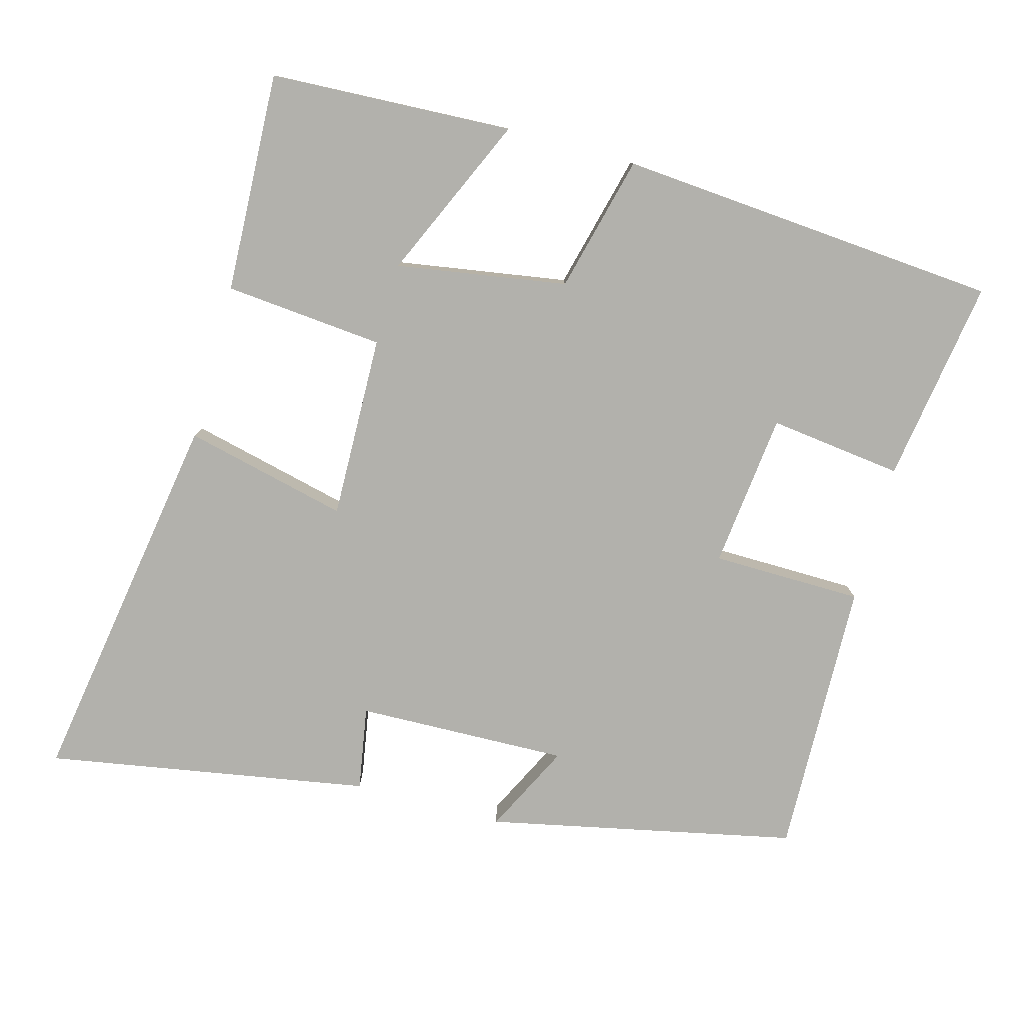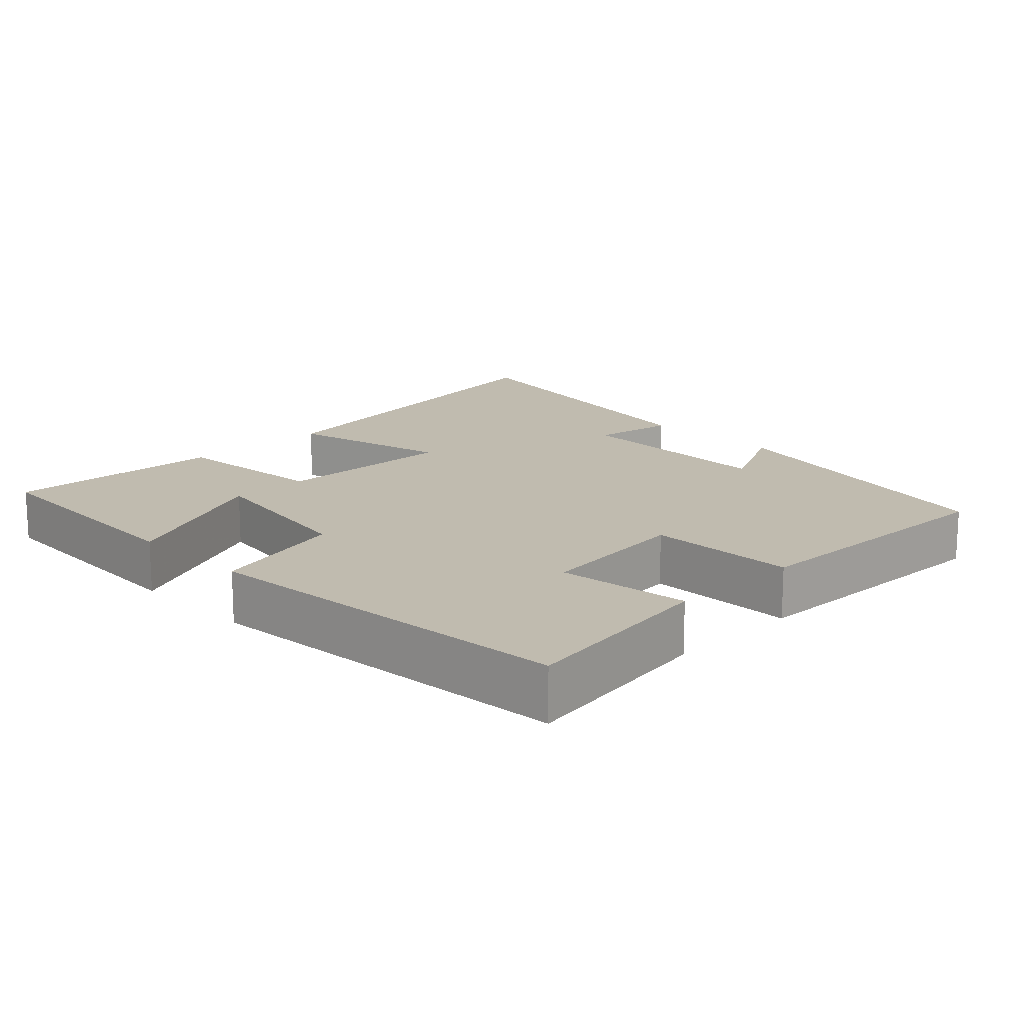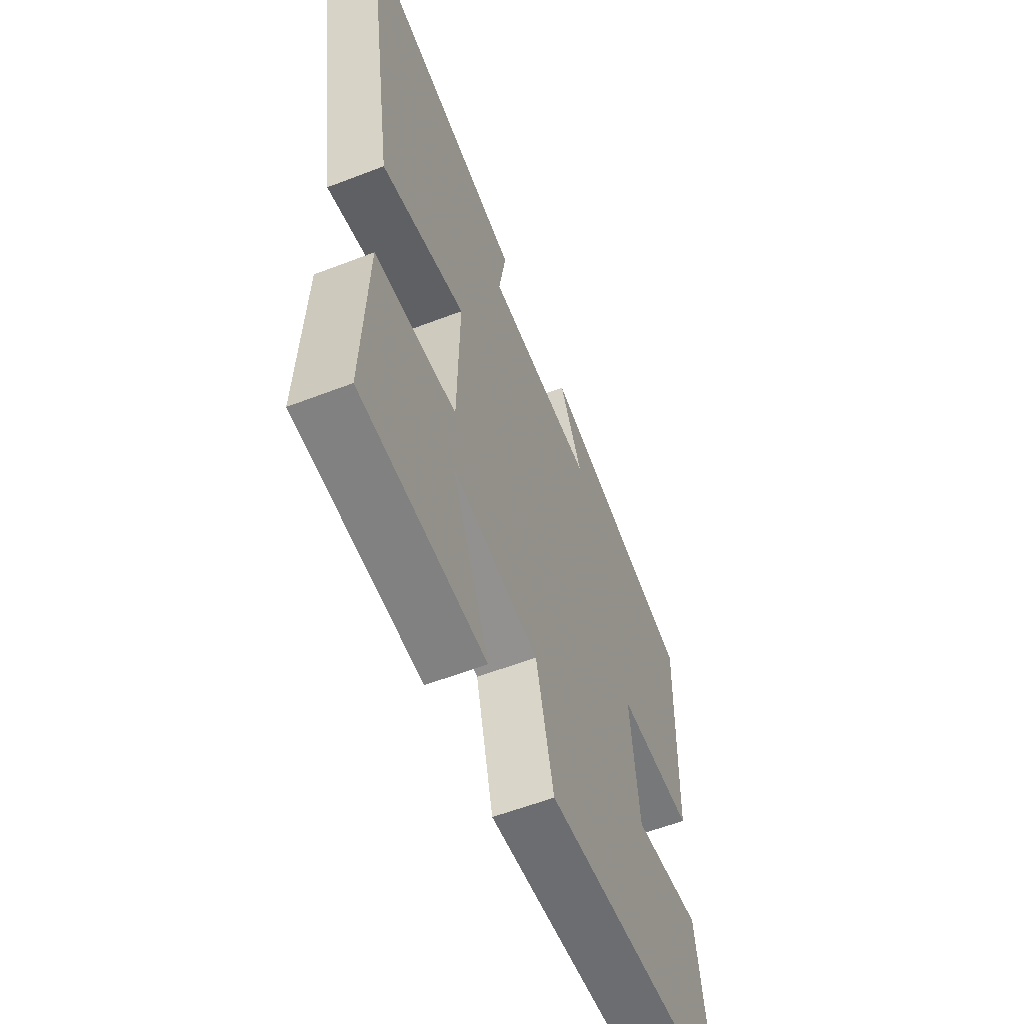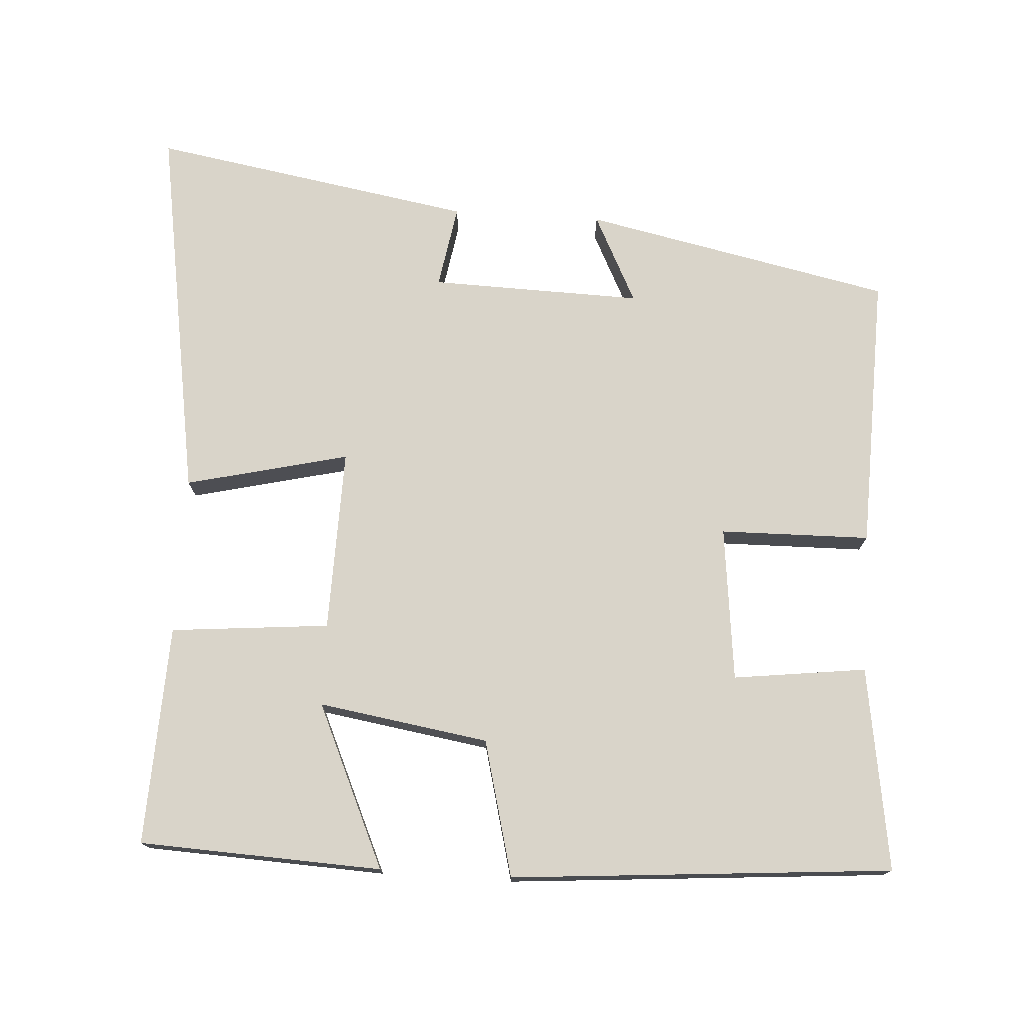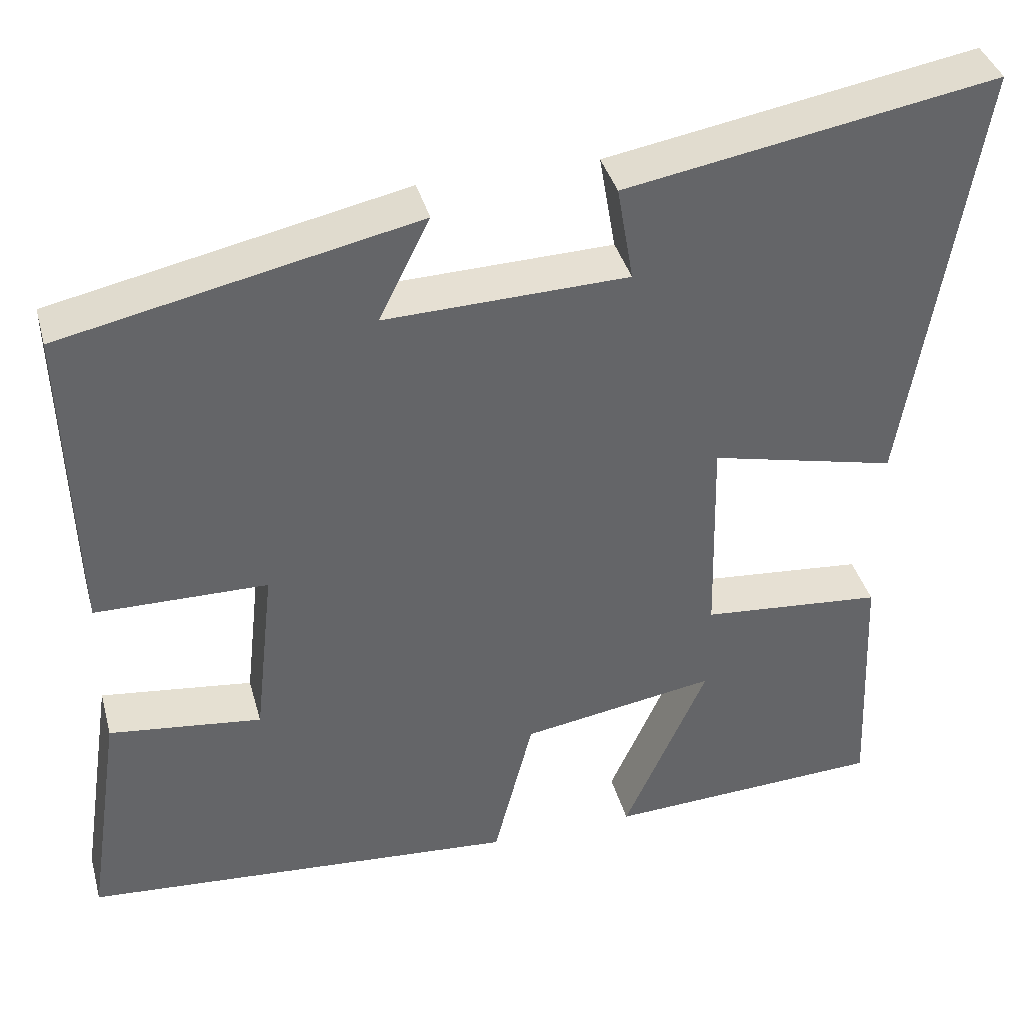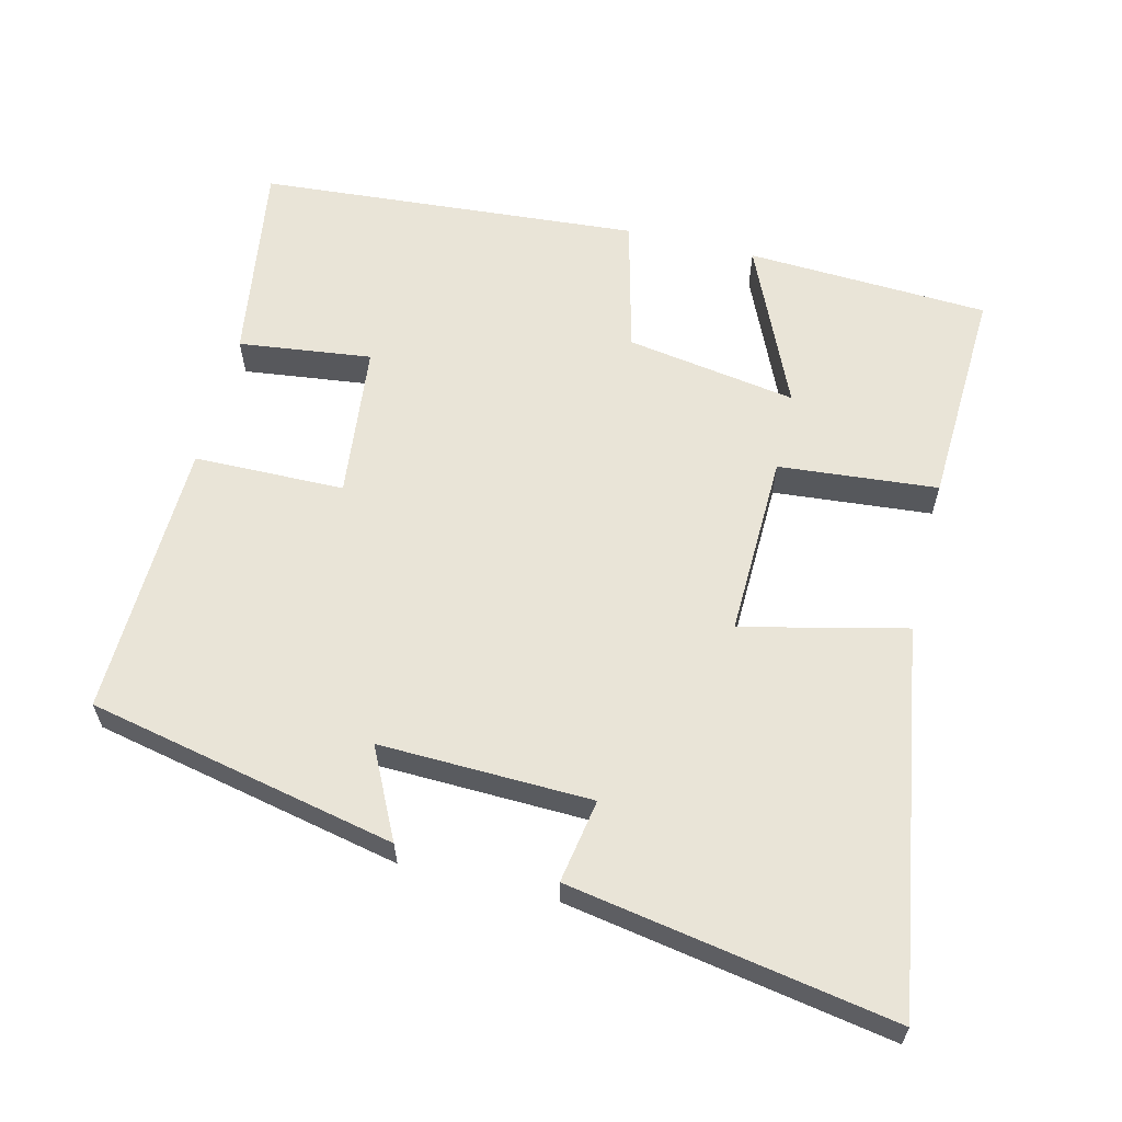
<metadata>
{"format":"obj","ext":"obj","renderer":"f3d","projection":"perspective","resolution":1024,"background":"white","views":[{"elev":-78.9,"azim":164.7,"up":"+Y"},{"elev":16.0,"azim":-134.5,"up":"+Y"},{"elev":-58.1,"azim":111.8,"up":"+Z"},{"elev":74.9,"azim":-176.5,"up":"+Y"},{"elev":38.8,"azim":-15.0,"up":"+Z"},{"elev":61.1,"azim":13.9,"up":"+Y"}]}
</metadata>
<code>
v 0.586 0.07 0.578
v 0.5 0.07 0.045
v 0.272 0.07 0.099
v 0.278 0.07 -0.157
v 0.5 0.07 -0.177
v 0.513 0.07 -0.484
v 0.174 0.07 -0.5
v 0.276 0.07 -0.272
v 0.038 0.07 -0.31
v -0.01 0.07 -0.5
v -0.543 0.07 -0.458
v -0.5 0.07 -0.174
v -0.314 0.07 -0.197
v -0.29 0.07 0.019
v -0.5 0.07 0.022
v -0.511 0.07 0.409
v -0.08 0.07 0.5
v -0.142 0.07 0.375
v 0.154 0.07 0.383
v 0.134 0.07 0.5
v 0.586 0 0.578
v 0.5 0 0.045
v 0.272 0 0.099
v 0.278 0 -0.157
v 0.5 0 -0.177
v 0.513 0 -0.484
v 0.174 0 -0.5
v 0.276 0 -0.272
v 0.038 0 -0.31
v -0.01 0 -0.5
v -0.543 0 -0.458
v -0.5 0 -0.174
v -0.314 0 -0.197
v -0.29 0 0.019
v -0.5 0 0.022
v -0.511 0 0.409
v -0.08 0 0.5
v -0.142 0 0.375
v 0.154 0 0.383
v 0.134 0 0.5
f 19 20 1 2
f 18 19 2 3
f 15 16 17 18
f 14 15 18 3
f 13 14 3 4
f 10 11 12 13
f 9 10 13
f 8 9 13 4
f 5 6 7 8
f 4 5 8
f 22 21 40 39
f 23 22 39 38
f 38 37 36 35
f 23 38 35 34
f 24 23 34 33
f 33 32 31 30
f 33 30 29
f 24 33 29 28
f 28 27 26 25
f 28 25 24
f 1 21 22 2
f 2 22 23 3
f 3 23 24 4
f 4 24 25 5
f 5 25 26 6
f 6 26 27 7
f 7 27 28 8
f 8 28 29 9
f 9 29 30 10
f 10 30 31 11
f 11 31 32 12
f 12 32 33 13
f 13 33 34 14
f 14 34 35 15
f 15 35 36 16
f 16 36 37 17
f 17 37 38 18
f 18 38 39 19
f 19 39 40 20
f 20 40 21 1

</code>
